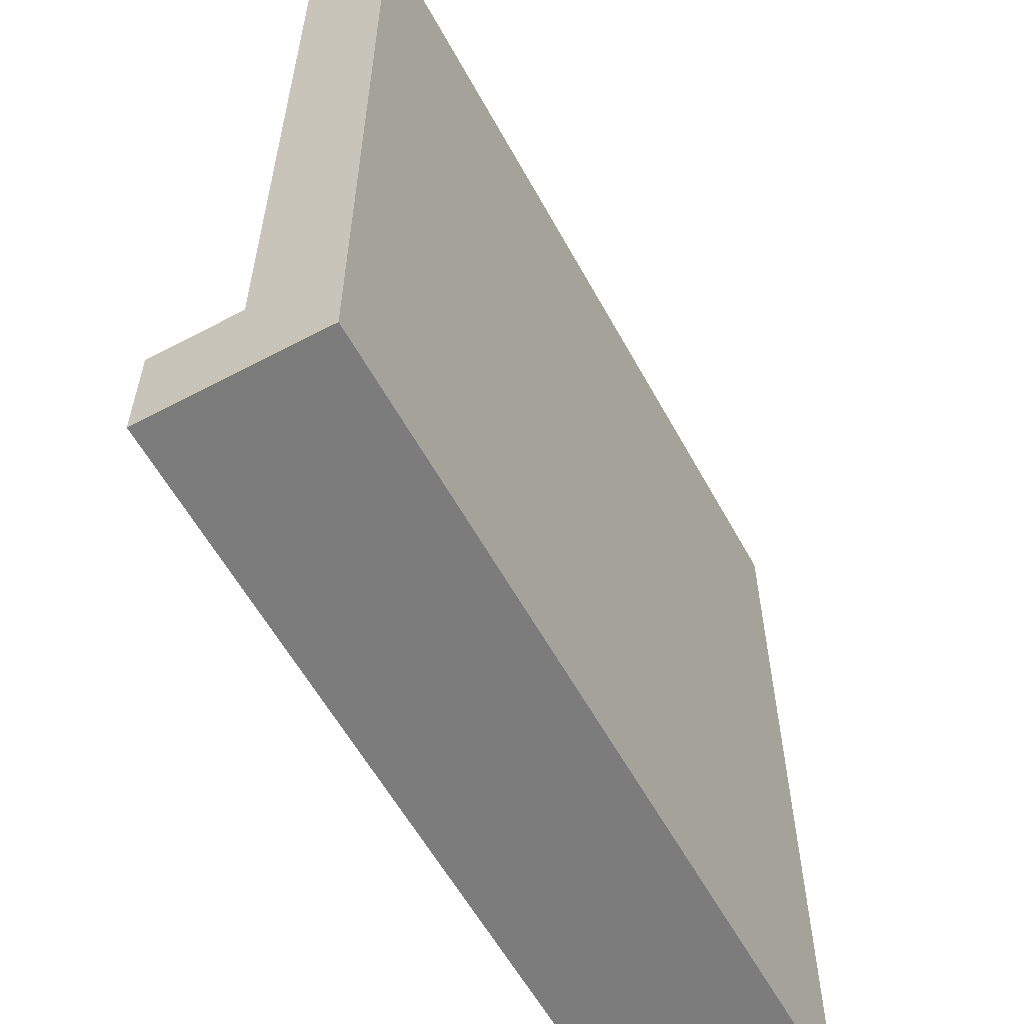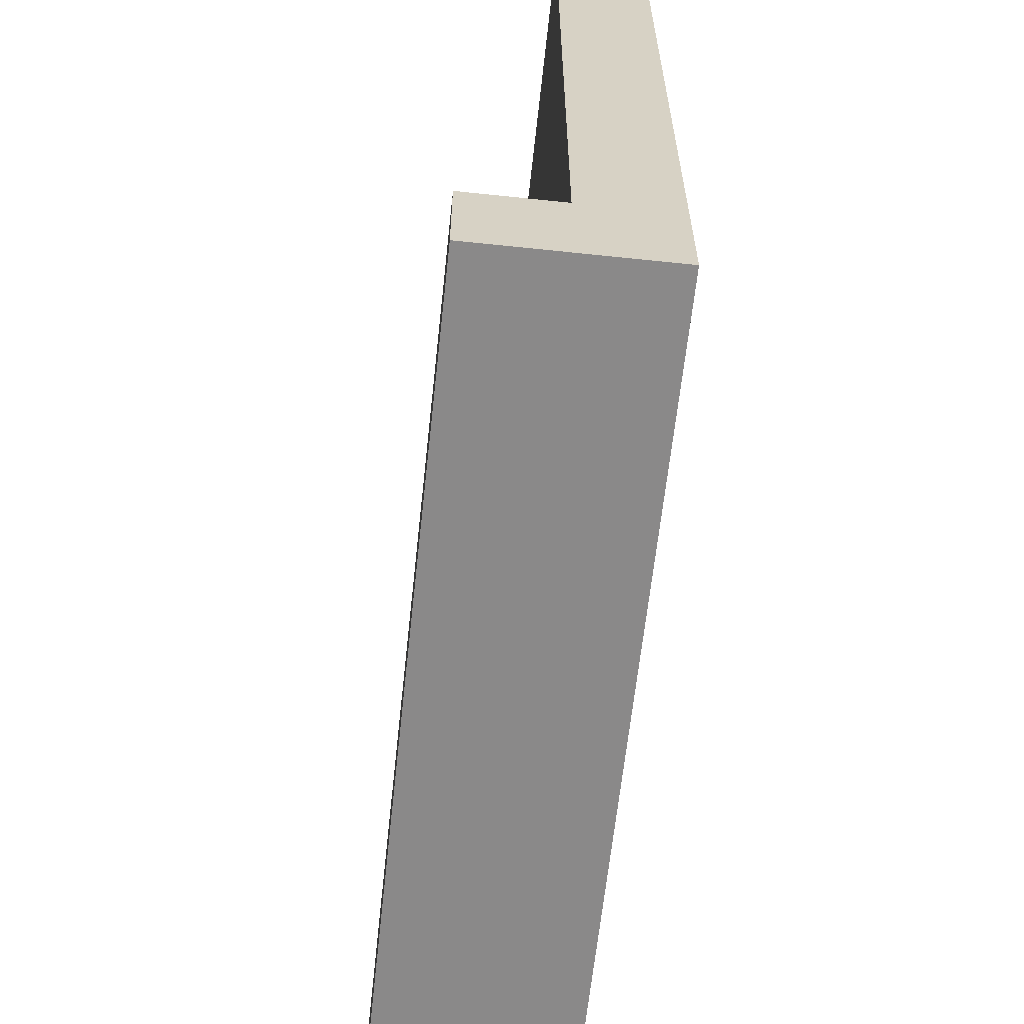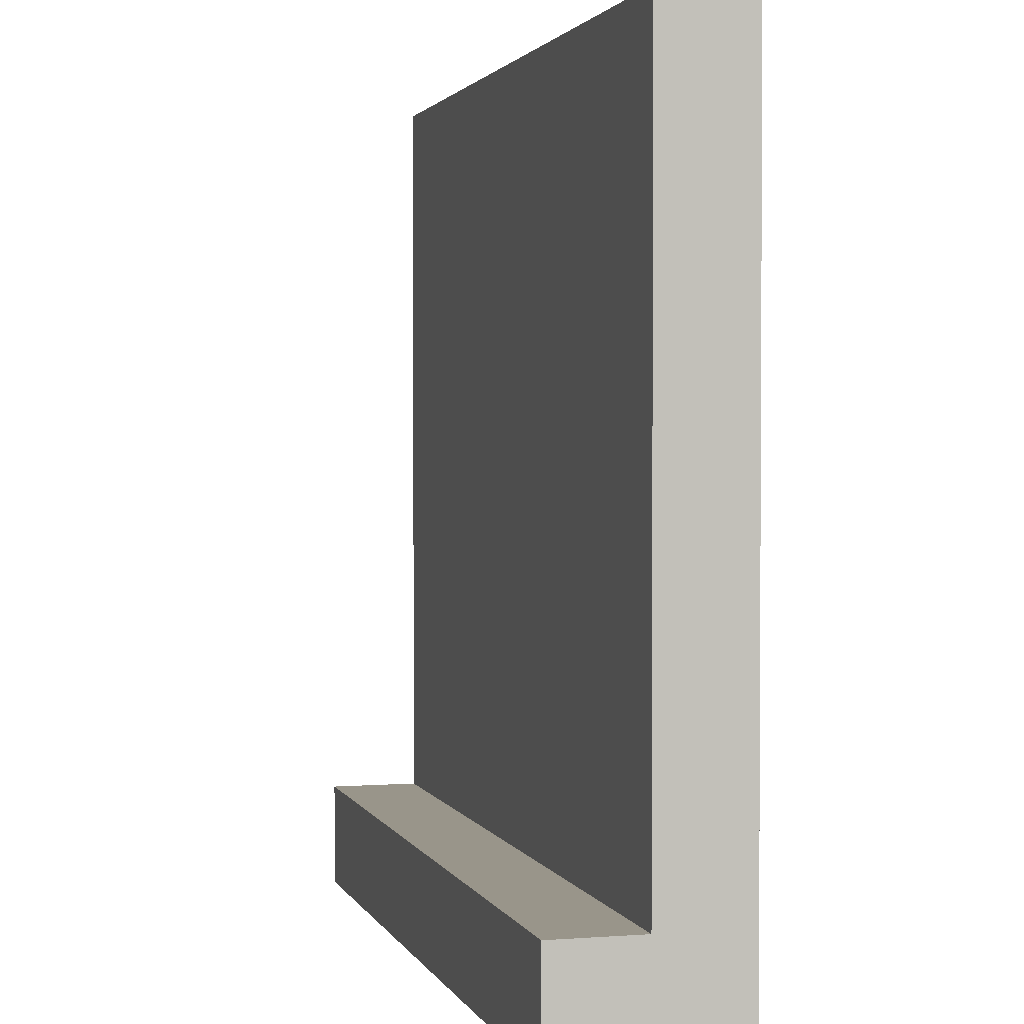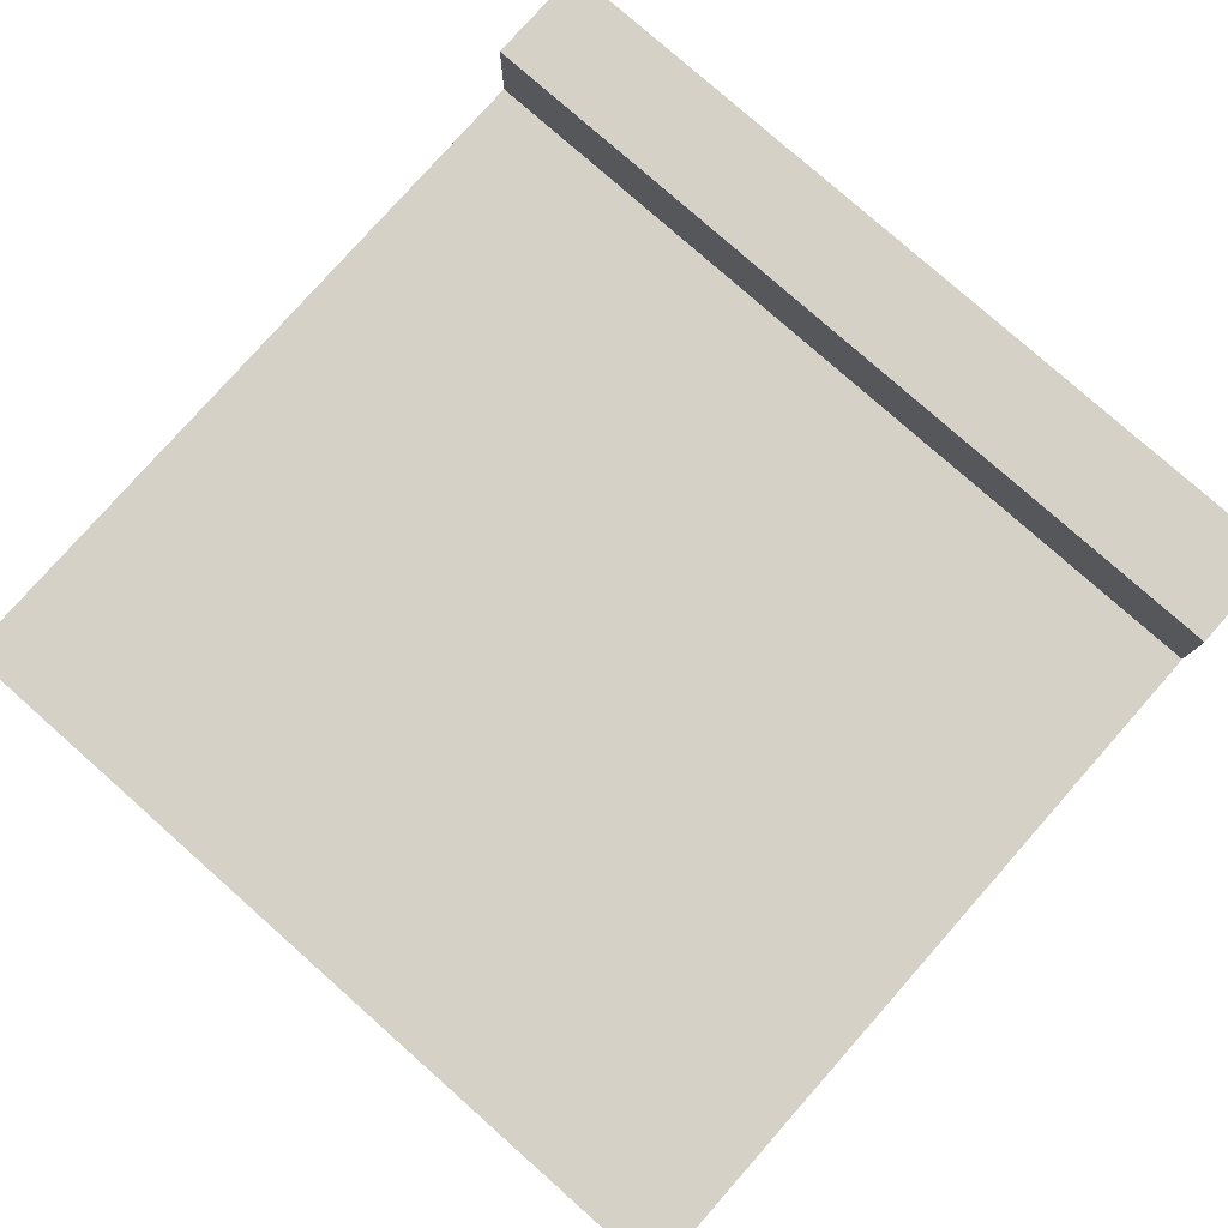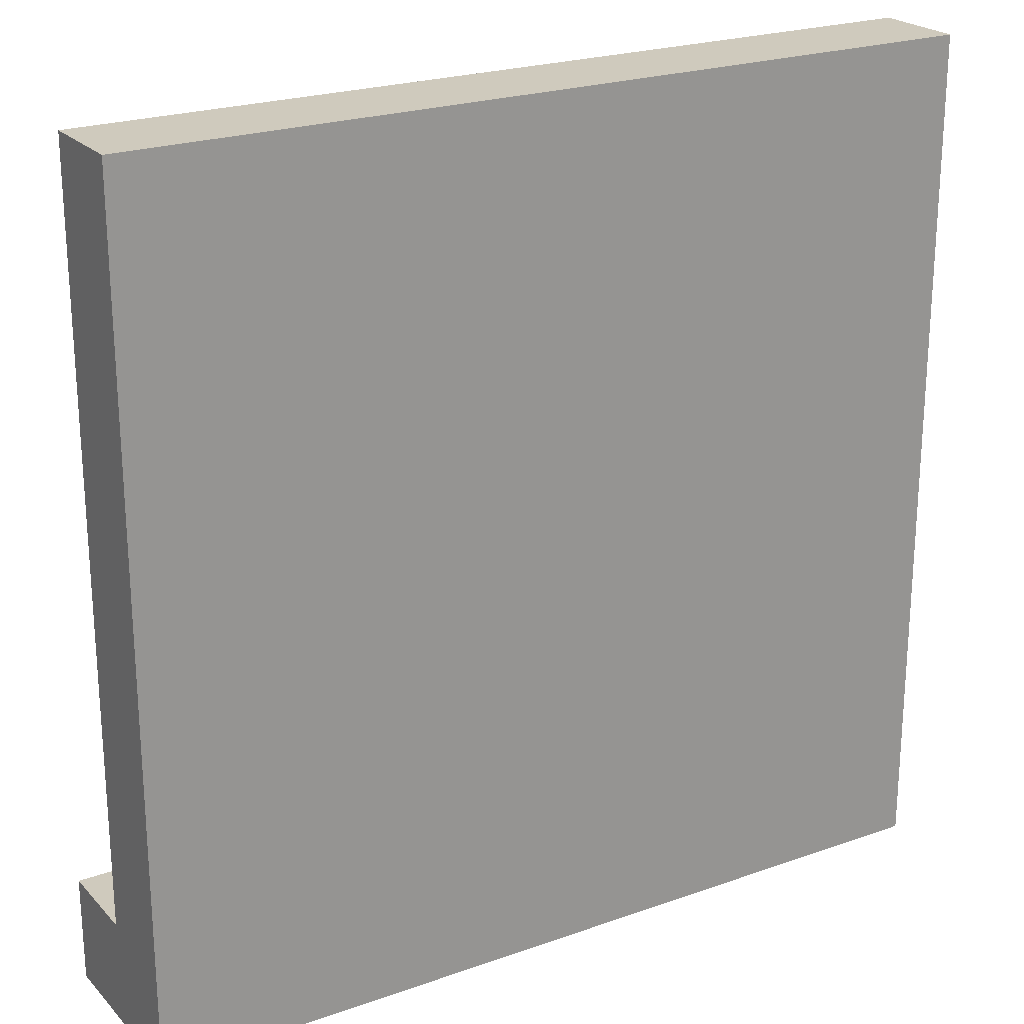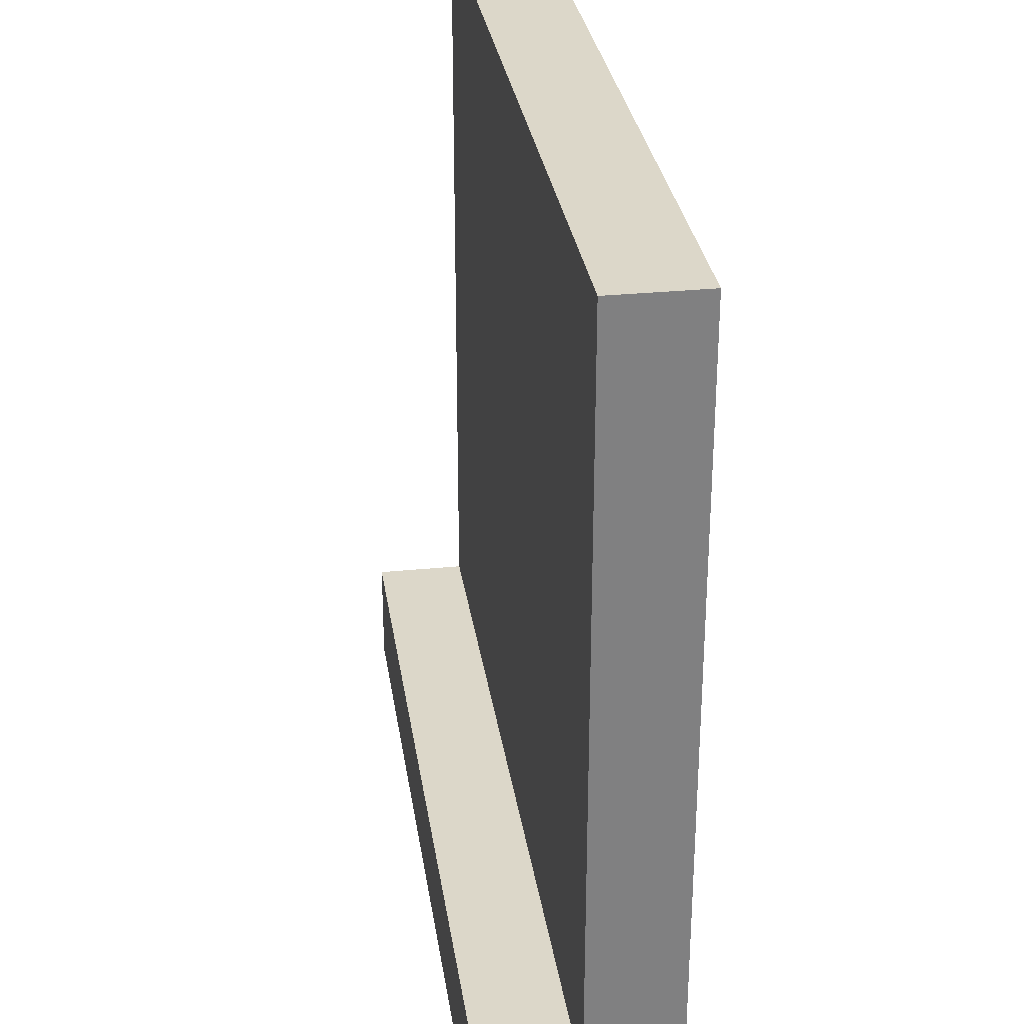
<metadata>
{"format":"obj","ext":"obj","renderer":"f3d","projection":"perspective","resolution":1024,"background":"white","views":[{"elev":-58.8,"azim":-61.4,"up":"+Z"},{"elev":-63.3,"azim":-96.1,"up":"+Z"},{"elev":2.0,"azim":-105.0,"up":"+Z"},{"elev":79.2,"azim":41.5,"up":"+Y"},{"elev":22.9,"azim":-31.2,"up":"+Z"},{"elev":30.3,"azim":-98.3,"up":"+Z"}]}
</metadata>
<code>
o modularBuildings_009
v 8 0 0
v 0 0 0
v 0 0 -8
v 8 0 -8
v 8 0.85 0
v 0 0.85 0
v 8 1.7 -8
v 8 1.7 -7
v 8 0.85 -7
v 0 1.7 -8
v 0 0.85 -7
v 0 1.7 -7
f 2 4 1
f 5 2 1
f 7 8 9
f 10 4 3
f 11 10 3
f 11 5 9
f 12 9 8
f 12 7 10
f 2 3 4
f 5 6 2
f 5 1 9
f 1 4 9
f 4 7 9
f 10 7 4
f 3 2 11
f 2 6 11
f 11 12 10
f 11 6 5
f 12 11 9
f 12 8 7

</code>
